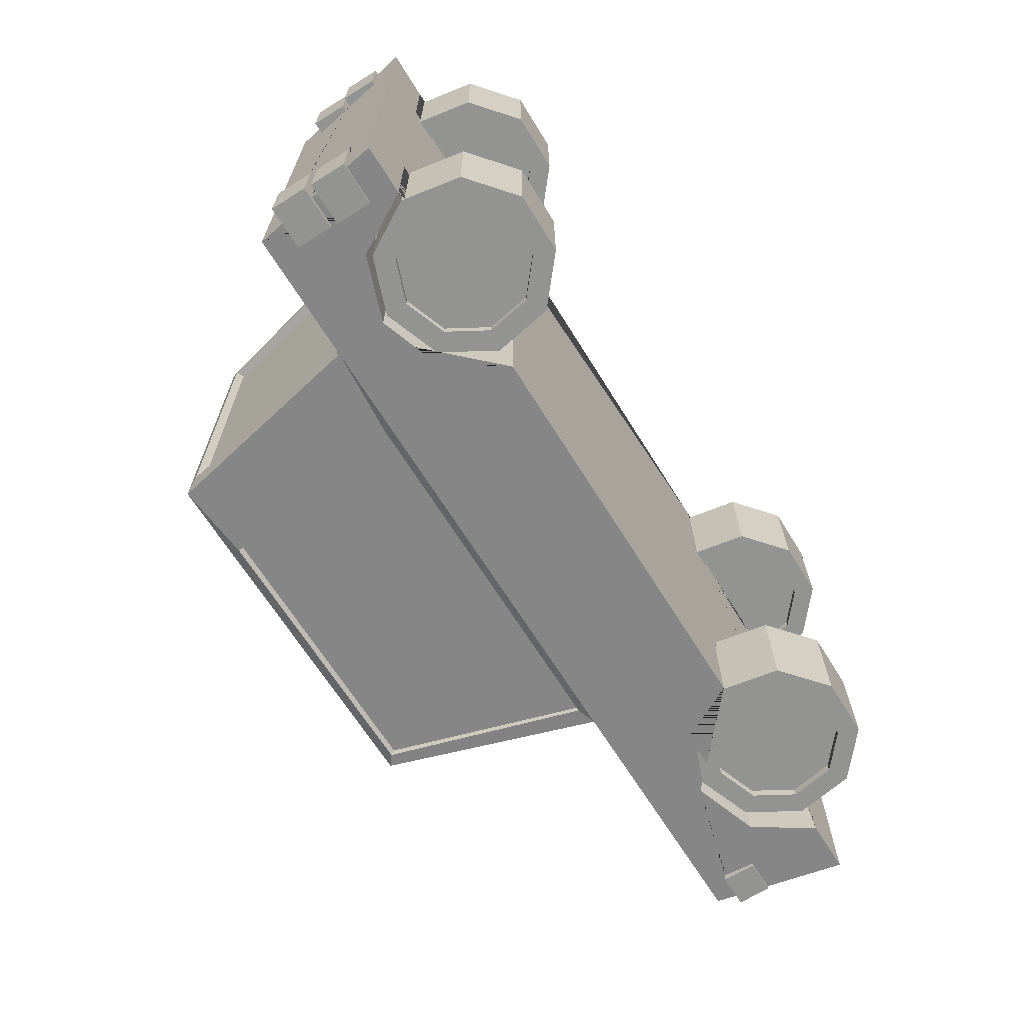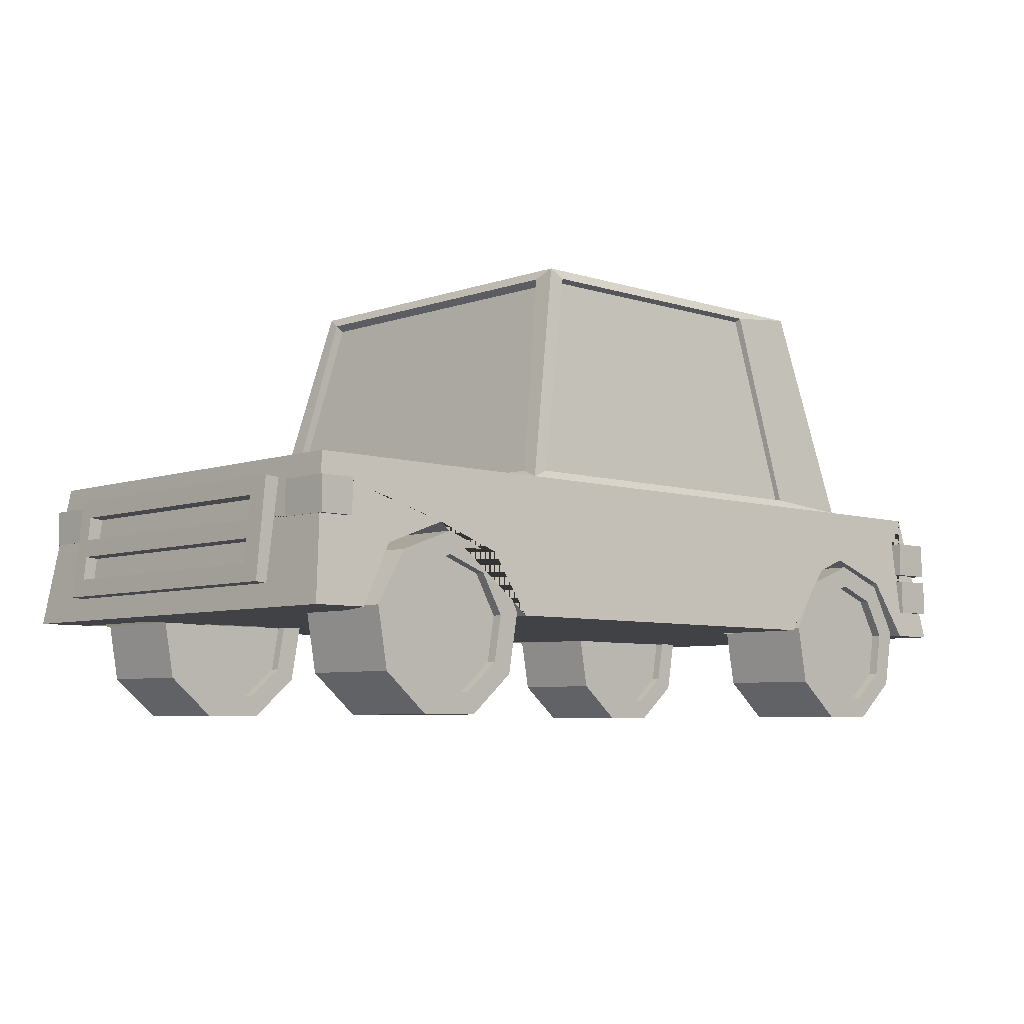
<metadata>
{"format":"obj","ext":"obj","renderer":"f3d","projection":"perspective","resolution":1024,"background":"white","views":[{"elev":-66.6,"azim":-58.1,"up":"+Z"},{"elev":-6.3,"azim":136.2,"up":"+Y"}]}
</metadata>
<code>
o Cylinder.001_Cylinder.017
v -4.555 -0.1768 0.1177
v -4.555 -0.1768 0.6293
v -4.277 -0.2779 0.1177
v -4.277 -0.2779 0.6293
v -4.129 -0.534 0.1177
v -4.129 -0.534 0.6293
v -4.181 -0.8251 0.1177
v -4.181 -0.8251 0.6293
v -4.407 -1.015 0.1177
v -4.407 -1.015 0.6293
v -4.703 -1.015 0.1177
v -4.703 -1.015 0.6293
v -4.929 -0.8251 0.1177
v -4.929 -0.8251 0.6293
v -4.981 -0.534 0.1177
v -4.981 -0.534 0.6293
v -4.833 -0.2779 0.1177
v -4.833 -0.2779 0.6293
v -4.362 -0.3795 0.6293
v -4.555 -0.3094 0.6293
v -4.26 -0.557 0.6293
v -4.296 -0.7588 0.6293
v -4.453 -0.8905 0.6293
v -4.658 -0.8905 0.6293
v -4.815 -0.7588 0.6293
v -4.85 -0.557 0.6293
v -4.748 -0.3795 0.6293
v -4.362 -0.3795 0.5894
v -4.555 -0.3094 0.5894
v -4.26 -0.557 0.5894
v -4.296 -0.7588 0.5894
v -4.453 -0.8905 0.5894
v -4.658 -0.8905 0.5894
v -4.815 -0.7588 0.5894
v -4.85 -0.557 0.5894
v -4.748 -0.3795 0.5894
v -4.555 -0.2849 0.1177
v -4.347 -0.3607 0.1177
v -4.236 -0.5527 0.1177
v -4.274 -0.7711 0.1177
v -4.444 -0.9136 0.1177
v -4.666 -0.9136 0.1177
v -4.836 -0.7711 0.1177
v -4.874 -0.5527 0.1177
v -4.763 -0.3607 0.1177
v -4.555 -0.2849 0.1657
v -4.347 -0.3607 0.1657
v -4.236 -0.5527 0.1657
v -4.274 -0.7711 0.1657
v -4.444 -0.9136 0.1657
v -4.666 -0.9136 0.1657
v -4.836 -0.7711 0.1657
v -4.874 -0.5527 0.1657
v -4.763 -0.3607 0.1657
v -4.555 -0.1768 -1.55
v -4.555 -0.1768 -1.039
v -4.277 -0.2779 -1.55
v -4.277 -0.2779 -1.039
v -4.129 -0.534 -1.55
v -4.129 -0.534 -1.039
v -4.181 -0.8251 -1.55
v -4.181 -0.8251 -1.039
v -4.407 -1.015 -1.55
v -4.407 -1.015 -1.039
v -4.703 -1.015 -1.55
v -4.703 -1.015 -1.039
v -4.929 -0.8251 -1.55
v -4.929 -0.8251 -1.039
v -4.981 -0.534 -1.55
v -4.981 -0.534 -1.039
v -4.833 -0.2779 -1.55
v -4.833 -0.2779 -1.039
v -4.362 -0.3795 -1.039
v -4.555 -0.3094 -1.039
v -4.26 -0.557 -1.039
v -4.296 -0.7588 -1.039
v -4.453 -0.8905 -1.039
v -4.658 -0.8905 -1.039
v -4.815 -0.7588 -1.039
v -4.85 -0.557 -1.039
v -4.748 -0.3795 -1.039
v -4.362 -0.3795 -1.079
v -4.555 -0.3094 -1.079
v -4.26 -0.557 -1.079
v -4.296 -0.7588 -1.079
v -4.453 -0.8905 -1.079
v -4.658 -0.8905 -1.079
v -4.815 -0.7588 -1.079
v -4.85 -0.557 -1.079
v -4.748 -0.3795 -1.079
v -4.555 -0.2849 -1.55
v -4.347 -0.3607 -1.55
v -4.236 -0.5527 -1.55
v -4.274 -0.7711 -1.55
v -4.444 -0.9136 -1.55
v -4.666 -0.9136 -1.55
v -4.836 -0.7711 -1.55
v -4.874 -0.5527 -1.55
v -4.763 -0.3607 -1.55
v -4.555 -0.2849 -1.502
v -4.347 -0.3607 -1.502
v -4.236 -0.5527 -1.502
v -4.274 -0.7711 -1.502
v -4.444 -0.9136 -1.502
v -4.666 -0.9136 -1.502
v -4.836 -0.7711 -1.502
v -4.874 -0.5527 -1.502
v -4.763 -0.3607 -1.502
f 1 2 4 3
f 3 4 6 5
f 5 6 8 7
f 7 8 10 9
f 9 10 12 11
f 11 12 14 13
f 13 14 16 15
f 6 4 19 21
f 17 18 2 1
f 15 16 18 17
f 1 3 38 37
f 22 21 30 31
f 2 18 27 20
f 18 16 26 27
f 16 14 25 26
f 14 12 24 25
f 12 10 23 24
f 10 8 22 23
f 4 2 20 19
f 8 6 21 22
f 28 29 36 35 34 33 32 31 30
f 26 25 34 35
f 23 22 31 32
f 19 20 29 28
f 27 26 35 36
f 24 23 32 33
f 21 19 28 30
f 20 27 36 29
f 25 24 33 34
f 42 43 52 51
f 5 7 40 39
f 3 5 39 38
f 17 1 37 45
f 15 17 45 44
f 13 15 44 43
f 11 13 43 42
f 9 11 42 41
f 7 9 41 40
f 46 47 48 49 50 51 52 53 54
f 39 40 49 48
f 43 44 53 52
f 40 41 50 49
f 37 38 47 46
f 44 45 54 53
f 41 42 51 50
f 38 39 48 47
f 45 37 46 54
f 55 56 58 57
f 57 58 60 59
f 59 60 62 61
f 61 62 64 63
f 63 64 66 65
f 65 66 68 67
f 67 68 70 69
f 60 58 73 75
f 71 72 56 55
f 69 70 72 71
f 55 57 92 91
f 76 75 84 85
f 56 72 81 74
f 72 70 80 81
f 70 68 79 80
f 68 66 78 79
f 66 64 77 78
f 64 62 76 77
f 58 56 74 73
f 62 60 75 76
f 82 83 90 89 88 87 86 85 84
f 80 79 88 89
f 77 76 85 86
f 73 74 83 82
f 81 80 89 90
f 78 77 86 87
f 75 73 82 84
f 74 81 90 83
f 79 78 87 88
f 96 97 106 105
f 59 61 94 93
f 57 59 93 92
f 71 55 91 99
f 69 71 99 98
f 67 69 98 97
f 65 67 97 96
f 63 65 96 95
f 61 63 95 94
f 100 101 102 103 104 105 106 107 108
f 93 94 103 102
f 97 98 107 106
f 94 95 104 103
f 91 92 101 100
f 98 99 108 107
f 95 96 105 104
f 92 93 102 101
f 99 91 100 108
o Cylinder.000_Cylinder.015
v -1.561 -0.1768 0.1177
v -1.561 -0.1768 0.6293
v -1.283 -0.2779 0.1177
v -1.283 -0.2779 0.6293
v -1.135 -0.534 0.1177
v -1.135 -0.534 0.6293
v -1.187 -0.8251 0.1177
v -1.187 -0.8251 0.6293
v -1.413 -1.015 0.1177
v -1.413 -1.015 0.6293
v -1.709 -1.015 0.1177
v -1.709 -1.015 0.6293
v -1.935 -0.8251 0.1177
v -1.935 -0.8251 0.6293
v -1.987 -0.534 0.1177
v -1.987 -0.534 0.6293
v -1.839 -0.2779 0.1177
v -1.839 -0.2779 0.6293
v -1.368 -0.3795 0.6293
v -1.561 -0.3094 0.6293
v -1.266 -0.557 0.6293
v -1.302 -0.7588 0.6293
v -1.459 -0.8905 0.6293
v -1.663 -0.8905 0.6293
v -1.82 -0.7588 0.6293
v -1.856 -0.557 0.6293
v -1.754 -0.3795 0.6293
v -1.368 -0.3795 0.5894
v -1.561 -0.3094 0.5894
v -1.266 -0.557 0.5894
v -1.302 -0.7588 0.5894
v -1.459 -0.8905 0.5894
v -1.663 -0.8905 0.5894
v -1.82 -0.7588 0.5894
v -1.856 -0.557 0.5894
v -1.754 -0.3795 0.5894
v -1.561 -0.2849 0.1177
v -1.353 -0.3607 0.1177
v -1.242 -0.5527 0.1177
v -1.28 -0.7711 0.1177
v -1.45 -0.9136 0.1177
v -1.672 -0.9136 0.1177
v -1.842 -0.7711 0.1177
v -1.88 -0.5527 0.1177
v -1.769 -0.3607 0.1177
v -1.561 -0.2849 0.1657
v -1.353 -0.3607 0.1657
v -1.242 -0.5527 0.1657
v -1.28 -0.7711 0.1657
v -1.45 -0.9136 0.1657
v -1.672 -0.9136 0.1657
v -1.842 -0.7711 0.1657
v -1.88 -0.5527 0.1657
v -1.769 -0.3607 0.1657
v -1.561 -0.1768 -1.55
v -1.561 -0.1768 -1.039
v -1.283 -0.2779 -1.55
v -1.283 -0.2779 -1.039
v -1.135 -0.534 -1.55
v -1.135 -0.534 -1.039
v -1.187 -0.8251 -1.55
v -1.187 -0.8251 -1.039
v -1.413 -1.015 -1.55
v -1.413 -1.015 -1.039
v -1.709 -1.015 -1.55
v -1.709 -1.015 -1.039
v -1.935 -0.8251 -1.55
v -1.935 -0.8251 -1.039
v -1.987 -0.534 -1.55
v -1.987 -0.534 -1.039
v -1.839 -0.2779 -1.55
v -1.839 -0.2779 -1.039
v -1.368 -0.3795 -1.039
v -1.561 -0.3094 -1.039
v -1.266 -0.557 -1.039
v -1.302 -0.7588 -1.039
v -1.459 -0.8905 -1.039
v -1.663 -0.8905 -1.039
v -1.82 -0.7588 -1.039
v -1.856 -0.557 -1.039
v -1.754 -0.3795 -1.039
v -1.368 -0.3795 -1.079
v -1.561 -0.3094 -1.079
v -1.266 -0.557 -1.079
v -1.302 -0.7588 -1.079
v -1.459 -0.8905 -1.079
v -1.663 -0.8905 -1.079
v -1.82 -0.7588 -1.079
v -1.856 -0.557 -1.079
v -1.754 -0.3795 -1.079
v -1.561 -0.2849 -1.55
v -1.353 -0.3607 -1.55
v -1.242 -0.5527 -1.55
v -1.28 -0.7711 -1.55
v -1.45 -0.9136 -1.55
v -1.672 -0.9136 -1.55
v -1.842 -0.7711 -1.55
v -1.88 -0.5527 -1.55
v -1.769 -0.3607 -1.55
v -1.561 -0.2849 -1.502
v -1.353 -0.3607 -1.502
v -1.242 -0.5527 -1.502
v -1.28 -0.7711 -1.502
v -1.45 -0.9136 -1.502
v -1.672 -0.9136 -1.502
v -1.842 -0.7711 -1.502
v -1.88 -0.5527 -1.502
v -1.769 -0.3607 -1.502
f 109 110 112 111
f 111 112 114 113
f 113 114 116 115
f 115 116 118 117
f 117 118 120 119
f 119 120 122 121
f 121 122 124 123
f 114 112 127 129
f 125 126 110 109
f 123 124 126 125
f 109 111 146 145
f 130 129 138 139
f 110 126 135 128
f 126 124 134 135
f 124 122 133 134
f 122 120 132 133
f 120 118 131 132
f 118 116 130 131
f 112 110 128 127
f 116 114 129 130
f 136 137 144 143 142 141 140 139 138
f 134 133 142 143
f 131 130 139 140
f 127 128 137 136
f 135 134 143 144
f 132 131 140 141
f 129 127 136 138
f 128 135 144 137
f 133 132 141 142
f 150 151 160 159
f 113 115 148 147
f 111 113 147 146
f 125 109 145 153
f 123 125 153 152
f 121 123 152 151
f 119 121 151 150
f 117 119 150 149
f 115 117 149 148
f 154 155 156 157 158 159 160 161 162
f 147 148 157 156
f 151 152 161 160
f 148 149 158 157
f 145 146 155 154
f 152 153 162 161
f 149 150 159 158
f 146 147 156 155
f 153 145 154 162
f 163 164 166 165
f 165 166 168 167
f 167 168 170 169
f 169 170 172 171
f 171 172 174 173
f 173 174 176 175
f 175 176 178 177
f 168 166 181 183
f 179 180 164 163
f 177 178 180 179
f 163 165 200 199
f 184 183 192 193
f 164 180 189 182
f 180 178 188 189
f 178 176 187 188
f 176 174 186 187
f 174 172 185 186
f 172 170 184 185
f 166 164 182 181
f 170 168 183 184
f 190 191 198 197 196 195 194 193 192
f 188 187 196 197
f 185 184 193 194
f 181 182 191 190
f 189 188 197 198
f 186 185 194 195
f 183 181 190 192
f 182 189 198 191
f 187 186 195 196
f 204 205 214 213
f 167 169 202 201
f 165 167 201 200
f 179 163 199 207
f 177 179 207 206
f 175 177 206 205
f 173 175 205 204
f 171 173 204 203
f 169 171 203 202
f 208 209 210 211 212 213 214 215 216
f 201 202 211 210
f 205 206 215 214
f 202 203 212 211
f 199 200 209 208
f 206 207 216 215
f 203 204 213 212
f 200 201 210 209
f 207 199 208 216
o Cube_Cube.001
v -0.8465 0.1314 0.563
v -0.8322 0.01924 0.5785
v -0.8322 0.01924 0.3489
v -0.8465 0.1314 -1.506
v -0.9795 0.01924 0.5785
v -0.8081 0.01924 0.6072
v -0.8081 0.01924 0.3489
v -0.9795 0.01924 0.6072
v -0.8322 0.01924 -1.297
v -2.149 0.1314 -1.506
v -2.149 0.1314 0.563
v -1.517 -0.138 0.6002
v -0.9795 -0.1494 0.6072
v -0.8081 -0.1494 0.6072
v -0.8081 -0.1494 0.3489
v -0.8108 -0.1494 0.3489
v -0.9795 -0.1494 0.6018
v -0.8108 -0.1494 -1.297
v -0.8322 0.01924 -1.519
v -1.517 -0.138 -1.537
v -2.171 0.1695 -1.411
v -2.171 0.1695 0.4681
v -1.194 -0.2555 0.6165
v -0.8108 -0.1494 0.6018
v -0.8081 -0.1494 -1.297
v -0.8081 0.01924 -1.297
v -0.8081 0.01924 -1.556
v -0.9795 0.01924 -1.556
v -0.9795 0.01924 -1.519
v -0.9472 0.01924 -1.519
v -1.84 -0.2555 -1.551
v -2.414 1.224 0.4121
v -2.386 1.176 -1.274
v -2.206 0.1495 -1.411
v -2.206 0.1495 0.4681
v -1.84 -0.2555 0.6165
v -1.517 -0.138 0.1142
v -1.194 -0.2555 0.1142
v -0.7597 -0.5503 0.6572
v -0.7597 -0.5503 -1.586
v -0.9795 -0.1494 -1.539
v -0.9795 -0.1494 -1.556
v -0.8081 -0.1494 -1.556
v -0.8108 -0.1494 -1.539
v -0.9795 -0.01666 -1.523
v -1.517 -0.138 -1.082
v -1.84 -0.2555 -1.082
v -2.012 -0.5503 -1.586
v -1.194 -0.2555 -1.551
v -2.386 1.176 0.3311
v -2.502 1.158 0.4395
v -2.414 1.224 -1.355
v -2.43 1.15 -1.274
v -2.43 1.15 0.3311
v -1.84 -0.2555 0.1142
v -2.307 -0.5503 0.6572
v -1.024 -0.5503 0.6572
v -1.024 -0.5503 0.1142
v -1.366 -0.5503 0.1142
v -2.01 -0.5503 -1.586
v -2.01 -0.5503 -1.082
v -1.194 -0.2555 -1.082
v -1.024 -0.5503 -1.082
v -2.307 -0.5503 -1.586
v -2.279 0.1838 0.5415
v -4.258 1.224 0.4121
v -3.843 1.158 0.4395
v -2.24 0.1682 -1.49
v -2.01 -0.5503 0.1142
v -2.01 -0.5503 0.6572
v -4.504 0.1314 0.563
v -4.352 -0.2034 0.6093
v -4.209 -0.2555 0.6165
v -4.038 -0.5503 0.6572
v -4.038 -0.5503 0.1661
v -5.025 -0.5503 0.1661
v -5.025 -0.5503 0.6572
v -5.125 -0.5503 0.6572
v -5.269 -0.5503 0.6572
v -5.269 -0.5503 -1.586
v -5.125 -0.5503 -1.586
v -5.025 -0.5503 -1.586
v -5.025 -0.5503 -1.082
v -4.038 -0.5503 -1.082
v -4.038 -0.5503 -1.586
v -1.024 -0.5503 -1.586
v -1.021 -0.5503 -1.586
v -1.11 -0.5503 0.1142
v -1.923 -0.5503 0.1142
v -4.209 -0.2555 -1.551
v -4.352 -0.2034 -1.545
v -4.504 0.1314 -1.506
v -4.258 1.224 -1.355
v -4.104 0.1838 0.5415
v -2.502 1.141 0.3997
v -2.279 0.171 0.5103
v -4.258 1.224 0.4121
v -3.843 1.141 0.3997
v -4.056 0.1682 -1.49
v -2.476 1.177 -1.374
v -4.531 -0.138 0.6002
v -4.209 -0.2555 0.1661
v -4.531 -0.138 0.1661
v -4.854 -0.2555 0.1661
v -4.854 -0.2555 0.6165
v -5.245 -0.4133 0.6383
v -5.157 -0.4133 0.6383
v -5.245 -0.4133 0.3539
v -5.076 -0.4133 -1.57
v -4.854 -0.2555 -1.551
v -4.854 -0.2555 -1.082
v -4.531 -0.138 -1.082
v -4.209 -0.2555 -1.082
v -4.531 -0.138 -1.537
v -3.874 1.177 -1.374
v -4.286 1.171 -1.266
v -4.286 1.171 0.3224
v -4.104 0.1838 0.5415
v -4.104 0.171 0.5103
v -3.843 1.158 0.4395
v -4.504 0.1314 0.563
v -4.504 0.1314 -1.506
v -4.056 0.1572 -1.464
v -2.24 0.1572 -1.464
v -2.476 1.163 -1.34
v -5.022 -0.01898 0.5838
v -5.052 -0.4133 0.6383
v -5.267 -0.4133 0.6448
v -5.267 -0.4133 0.3539
v -5.052 -0.4133 0.6448
v -5.245 -0.4133 -1.298
v -5.052 -0.4133 -1.57
v -5.245 -0.4133 -1.57
v -3.874 1.177 -1.374
v -3.874 1.163 -1.34
v -4.483 0.1736 -1.401
v -4.247 1.151 -1.266
v -4.247 1.151 0.3224
v -4.056 0.1682 -1.49
v -4.258 1.224 -1.355
v -5.151 0.1314 0.563
v -5.052 -0.2337 0.6135
v -5.052 -0.2337 0.6448
v -5.267 -0.2337 0.6448
v -5.267 -0.2337 0.3539
v -5.214 -0.2337 0.3539
v -5.214 -0.2337 -1.298
v -5.267 -0.4133 -1.298
v -5.267 -0.4133 -1.589
v -5.052 -0.4133 -1.589
v -5.052 -0.3961 -1.568
v -5.151 0.1314 -1.506
v -4.483 0.1736 0.458
v -4.452 0.1578 -1.401
v -4.452 0.1578 0.458
v -5.036 -0.01898 0.5838
v -5.022 -0.03663 0.5862
v -5.022 -0.1986 0.6086
v -5.2 -0.2337 0.6135
v -5.214 -0.2337 0.6135
v -5.208 -0.1986 0.3539
v -5.267 -0.2337 -1.298
v -5.267 -0.2337 -1.589
v -5.052 -0.2337 -1.589
v -5.052 -0.2337 -1.549
v -5.062 -0.1955 -1.544
v -5.052 -0.1955 -1.544
v -5.052 -0.01592 -1.523
v -5.111 -0.01592 -1.523
v -5.177 -0.01898 0.3539
v -5.022 -0.01898 0.6448
v -5.177 -0.01898 0.5838
v -5.237 -0.01898 0.3539
v -5.237 -0.01898 0.6448
v -5.022 -0.1986 0.6448
v -5.208 -0.1986 0.6086
v -5.214 -0.2337 -1.549
v -5.176 -0.01592 -1.523
v -5.207 -0.1955 -1.544
v -5.176 -0.01592 -1.422
v -5.176 -0.01592 -1.289
v -5.207 -0.1955 -1.289
v -5.207 -0.1955 -1.32
v -5.237 -0.1986 0.6448
v -5.237 -0.1986 0.3539
v -0.8827 -0.05281 -1.108
v -0.8827 -0.05281 -1.211
v -0.8721 -0.1645 -1.211
v -0.8721 -0.1645 -1.108
v -0.7558 -0.04065 -1.108
v -0.7451 -0.1523 -1.108
v -0.8908 0.03146 -1.108
v -0.8908 0.03146 -1.211
v -0.7558 -0.04065 -1.211
v -0.7451 -0.1523 -1.211
v -0.864 -0.2487 -1.211
v -0.864 -0.2487 -1.108
v -0.8827 -0.05281 0.2238
v -0.7558 -0.04065 0.2238
v -0.7451 -0.1523 0.2238
v -0.8721 -0.1645 0.2238
v -0.8908 0.03146 0.2238
v -0.7639 0.04361 -1.108
v -0.7639 0.04361 -1.211
v -0.7371 -0.2366 -1.211
v -0.864 -0.2487 0.2238
v -0.8531 -0.3621 -1.211
v -0.8531 -0.3621 -1.108
v -0.7371 -0.2366 -1.108
v -0.7558 -0.04065 0.305
v -0.8721 -0.1645 0.2238
v -0.8827 -0.05281 0.2238
v -0.7639 0.04361 0.2238
v -0.7371 -0.2366 0.2238
v -0.8908 0.03146 0.2238
v -0.7262 -0.35 -1.211
v -0.7262 -0.35 -1.108
v -0.8451 -0.4464 -1.211
v -0.8451 -0.4464 -1.108
v -0.8679 -0.07388 0.3037
v -0.7451 -0.1523 0.305
v -0.7451 -0.1523 0.2238
v -0.8721 -0.1645 0.305
v -0.7558 -0.04065 0.2238
v -0.7371 -0.2366 0.2238
v -0.7639 0.04361 0.2238
v -0.7181 -0.4342 -1.211
v -0.864 -0.2487 0.2238
v -0.7262 -0.35 0.2238
v -0.8531 -0.3621 0.2238
v -0.8451 -0.4464 0.2238
v -0.7181 -0.4342 -1.108
v -0.7639 0.04361 0.305
v -0.864 -0.2487 0.305
v -0.7371 -0.2366 0.305
v -0.8908 0.03146 0.305
v -0.7262 -0.35 0.2238
v -0.8531 -0.3621 0.2238
v -0.7181 -0.4342 0.2238
v -0.8531 -0.3621 0.305
v -0.7262 -0.35 0.305
v -0.7181 -0.4342 0.2238
v -0.8451 -0.4464 0.2238
v -0.8451 -0.4464 0.305
v -0.7181 -0.4342 0.305
v -5.267 -0.01592 -1.289
v -5.267 -0.01592 -1.58
v -5.267 -0.1955 -1.58
v -5.267 -0.1955 -1.289
v -5.052 -0.01592 -1.58
v -5.052 -0.1955 -1.58
f 218 219 232 240 255 256 260 234 225 235 220 217
f 227 272 286 252 228 239 273 255 240 233 221 218 217
f 222 223 219 218 221 224
f 226 227 217 220
f 222 224 229 230
f 223 222 230 231
f 219 223 231 232
f 221 233 229 224
f 236 247 276 264 226 220 246 245 261 265
f 227 226 237 238
f 229 233 240 232 231 230
f 234 241 242 225
f 242 243 244 245 246 235 225
f 220 235 246
f 227 238 266 248
f 237 226 268 249
f 238 237 250 251
f 239 228 253 254
f 257 258 259 241 234 260
f 243 242 241 259
f 244 243 259 258
f 245 244 258 257 261
f 247 236 262 263
f 248 267 281 227
f 237 249 269 250
f 266 238 251 270
f 251 250 269 270
f 228 252 271 253
f 273 239 254 274
f 254 253 271 275 304
f 257 260 303 302 265 261
f 276 247 263 277
f 236 265 278 262
f 277 263 262 278 279
f 280 226 264
f 268 248 266 249
f 248 282 283 267
f 226 284 316 268
f 249 266 270 269
f 285 271 252 286
f 272 227 287 288 289 290
f 286 272 290 291 292 293 294 295 296 297 298 299 300 301 280 264 276 277 279 302 303 256 255 273 274 304 275 305 285
f 274 254 304
f 303 260 256
f 279 278 265 302
f 301 306 307 308 226 280
f 309 282 248 268
f 287 227 281 310
f 281 267 311 312
f 282 313 336 283
f 267 283 314 311
f 226 308 315 284
f 305 271 285
f 275 271 305
f 288 287 357 372 342 373 321 317
f 288 317 319 318 289
f 290 289 318 291
f 292 291 318 319 320
f 292 320 321 293
f 293 321 294
f 322 295 294 323
f 297 326 298
f 298 326 327 299
f 299 327 328 329 300
f 300 329 306 301
f 306 329 328 330 307
f 309 268 316 331
f 282 309 332 333
f 310 334 337 287
f 310 281 312 335
f 335 312 311 314
f 283 310 335 314
f 284 315 339 340
f 316 284 340 341
f 317 321 320 319
f 344 345 324 322 323 343 346
f 325 296 349
f 326 330 328 327
f 331 316 341 351
f 333 332 353 354
f 283 336 334 310
f 336 313 337 334
f 287 337 313 282
f 355 315 308 338
f 338 308 309 356
f 315 331 351 339
f 340 339 351 341
f 374 392 375 358 343 323 294 321 373
f 359 360 344 346
f 360 361 345 344
f 324 345 361 362
f 358 359 346 343
f 364 365 366 348 325 349 347
f 367 326 297 296 325 348
f 368 308 307 330 326 367 381 382 383 384 385
f 356 309 331 350
f 350 331 315 355
f 369 287 282 333
f 308 352 332 309
f 332 352 370 353
f 369 333 354 371
f 370 371 354 353
f 355 338 356 350
f 368 357 287 308
f 359 358 375 376 362 361 360
f 377 386 388 357 368 396 397 398 399 363 347 349 296 295 322 324 362 376 392
f 363 378 364 347
f 378 379 365 364
f 379 380 366 365
f 348 366 380 381 367
f 308 287 369 352
f 352 369 371 370
f 387 342 372 388 386 389 390
f 372 357 388
f 342 387 391 374 373
f 392 376 375
f 381 380 379 378 363 393
f 394 368 385
f 381 393 395 382
f 387 390 400 391
f 377 401 389 386
f 390 389 401 400
f 400 401 377 392 374 391
f 395 393 363 399
f 368 394 396
f 462 463 464 465
f 397 462 465 398
f 384 466 463 462 397 396 394 385
f 463 466 467 464
f 465 464 467 383 382 395 399 398
f 383 467 466 384
f 402 403 404 405
f 406 402 405 407
f 408 409 403 402
f 403 410 411 404
f 405 404 412 413
f 410 406 407 411
f 414 402 406 415
f 416 407 405 417
f 418 408 402 414
f 419 420 409 408
f 409 420 410 403
f 404 411 421 412
f 417 405 413 422
f 413 412 423 424
f 420 419 406 410
f 411 407 425 421
f 415 414 436 426
f 414 415 416 427
f 414 415 440 428
f 419 429 415 406
f 427 416 417
f 407 416 430 425
f 418 414 428 431
f 429 419 408 418
f 412 421 432 423
f 417 422 444 427
f 422 413 425 430
f 425 413 424 433
f 424 423 434 435
f 421 425 433 432
f 415 426 437 416
f 414 427 439 436
f 427 438 416
f 439 427 416 437
f 415 429 442 440
f 430 416 438 441
f 431 442 429 418
f 423 432 443 434
f 444 422 430
f 445 433 424 446
f 446 424 435 447
f 435 434 443 448
f 432 433 448 443
f 426 449 452 436
f 436 439 437 426
f 426 436 428 440
f 437 438 427 439
f 437 439 450 451
f 439 427 444 450
f 444 430 441
f 449 442 431 452
f 451 430 444 450
f 444 430 453 454
f 433 445 455 448
f 447 435 448 455
f 442 449 426 440
f 438 437 451 441
f 450 444 441 451
f 451 450 456 457
f 450 444 454 456
f 436 452 431 428
f 430 451 457 453
f 454 453 445 446
f 453 458 455 445
f 459 454 446 447
f 447 455 458 459
f 457 456 460 461
f 456 454 459 460
f 453 457 461 458
f 460 459 458 461
f 456 454 453 457
f 405 404 411 407
f 406 410 403 402
f 433 432 423 424
f 413 412 421 425

</code>
